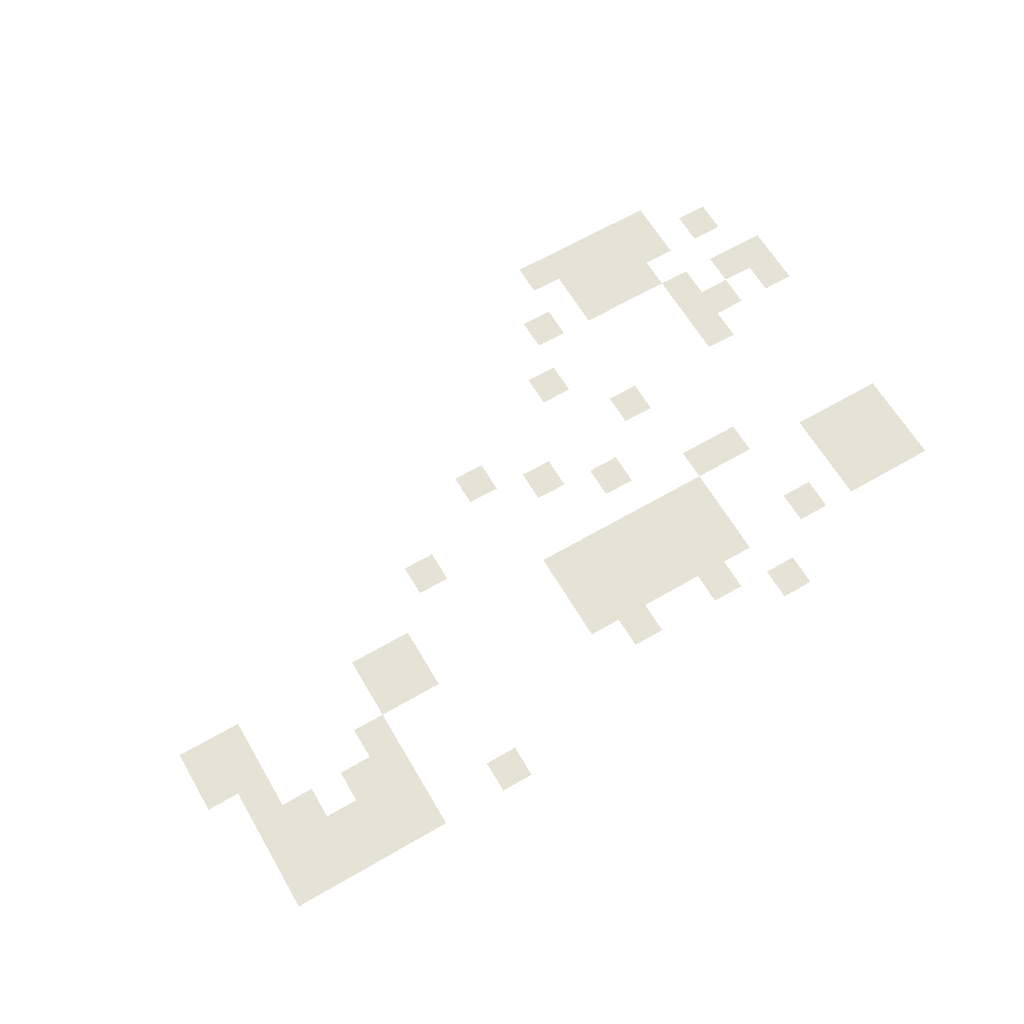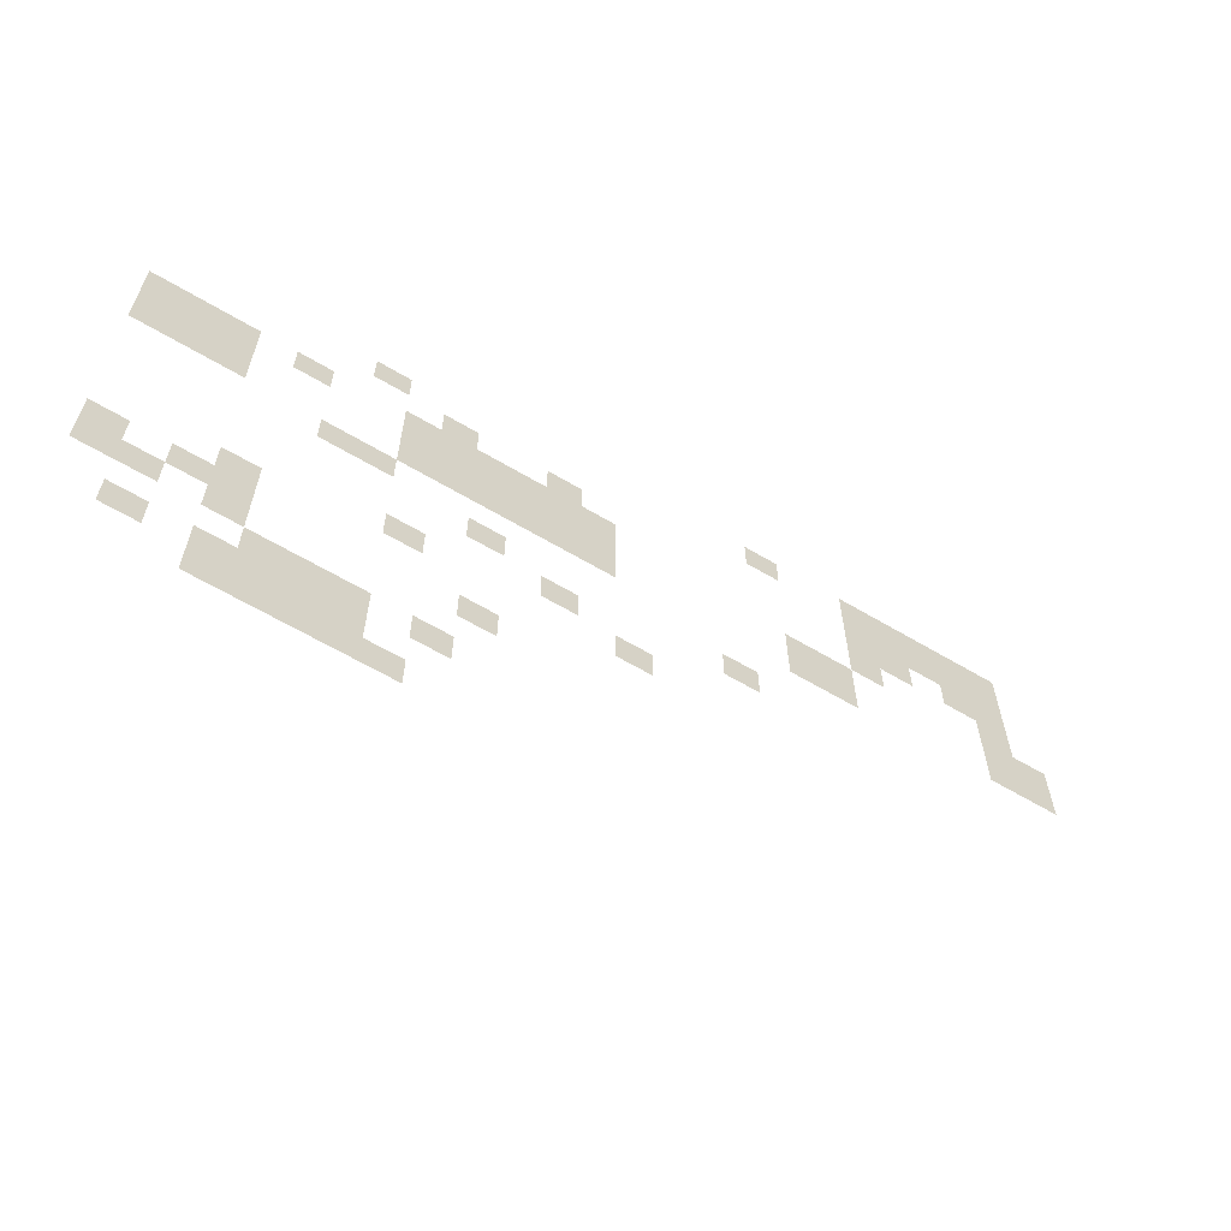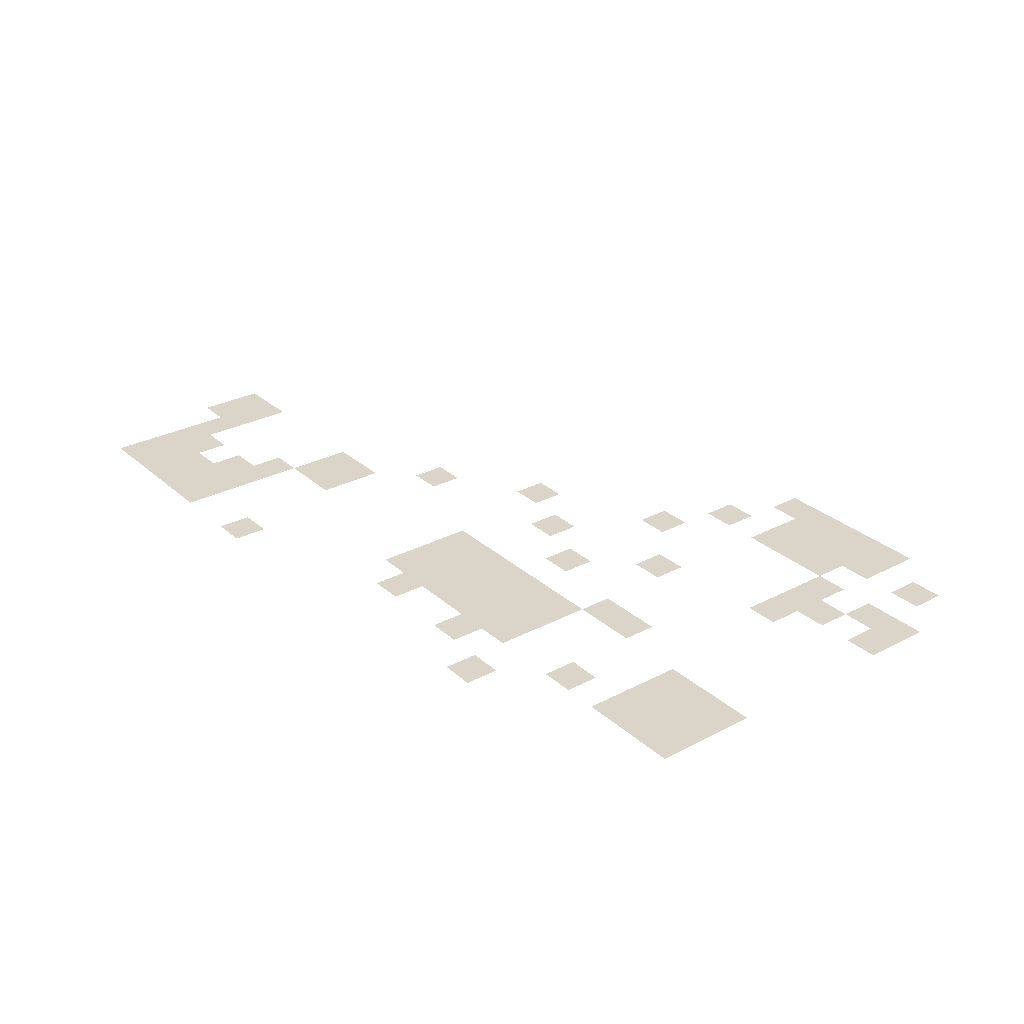
<metadata>
{"format":"obj","ext":"obj","renderer":"f3d","projection":"perspective","resolution":1024,"background":"white","views":[{"elev":64.0,"azim":149.6,"up":"+Z"},{"elev":-62.8,"azim":-31.0,"up":"+Y"},{"elev":29.1,"azim":-127.8,"up":"+Z"}]}
</metadata>
<code>
v -22 -16 0
v -23 -16 0
v -23 -15 0
v -22 -15 0
v -21 -16 0
v -22 -16 0
v -22 -15 0
v -21 -15 0
v -20 -16 0
v -21 -16 0
v -21 -15 0
v -20 -15 0
v -19 -16 0
v -20 -16 0
v -20 -15 0
v -19 -15 0
v -18 -16 0
v -19 -16 0
v -19 -15 0
v -18 -15 0
v -24 -15 0
v -25 -15 0
v -25 -14 0
v -24 -14 0
v -22 -15 0
v -23 -15 0
v -23 -14 0
v -22 -14 0
v -21 -15 0
v -22 -15 0
v -22 -14 0
v -21 -14 0
v -20 -15 0
v -21 -15 0
v -21 -14 0
v -20 -14 0
v -19 -15 0
v -20 -15 0
v -20 -14 0
v -19 -14 0
v -21 -14 0
v -22 -14 0
v -22 -13 0
v -21 -13 0
v -20 -14 0
v -21 -14 0
v -21 -13 0
v -20 -13 0
v -19 -14 0
v -20 -14 0
v -20 -13 0
v -19 -13 0
v -17 -14 0
v -18 -14 0
v -18 -13 0
v -17 -13 0
v -25 -13 0
v -26 -13 0
v -26 -12 0
v -25 -12 0
v -24 -13 0
v -25 -13 0
v -25 -12 0
v -24 -12 0
v -22 -13 0
v -23 -13 0
v -23 -12 0
v -22 -12 0
v -25 -12 0
v -26 -12 0
v -26 -11 0
v -25 -11 0
v -23 -12 0
v -24 -12 0
v -24 -11 0
v -23 -11 0
v -22 -12 0
v -23 -12 0
v -23 -11 0
v -22 -11 0
v -16 -12 0
v -17 -12 0
v -17 -11 0
v -16 -11 0
v -22 -11 0
v -23 -11 0
v -23 -10 0
v -22 -10 0
v -18 -10 0
v -19 -10 0
v -19 -9 0
v -18 -9 0
v -12 -10 0
v -13 -10 0
v -13 -9 0
v -12 -9 0
v -14 -9 0
v -15 -9 0
v -15 -8 0
v -14 -8 0
v -16 -8 0
v -17 -8 0
v -17 -7 0
v -16 -7 0
v -9 -8 0
v -10 -8 0
v -10 -7 0
v -9 -7 0
v -20 -7 0
v -21 -7 0
v -21 -6 0
v -20 -6 0
v -19 -7 0
v -20 -7 0
v -20 -6 0
v -19 -6 0
v -25 -6 0
v -26 -6 0
v -26 -5 0
v -25 -5 0
v -24 -6 0
v -25 -6 0
v -25 -5 0
v -24 -5 0
v -23 -6 0
v -24 -6 0
v -24 -5 0
v -23 -5 0
v -18 -6 0
v -19 -6 0
v -19 -5 0
v -18 -5 0
v -17 -6 0
v -18 -6 0
v -18 -5 0
v -17 -5 0
v -16 -6 0
v -17 -6 0
v -17 -5 0
v -16 -5 0
v -15 -6 0
v -16 -6 0
v -16 -5 0
v -15 -5 0
v -14 -6 0
v -15 -6 0
v -15 -5 0
v -14 -5 0
v -13 -6 0
v -14 -6 0
v -14 -5 0
v -13 -5 0
v -7 -6 0
v -8 -6 0
v -8 -5 0
v -7 -5 0
v -6 -6 0
v -7 -6 0
v -7 -5 0
v -6 -5 0
v -1 -6 0
v -2 -6 0
v -2 -5 0
v -1 -5 0
v 0 -6 0
v -1 -6 0
v -1 -5 0
v 0 -5 0
v -25 -5 0
v -26 -5 0
v -26 -4 0
v -25 -4 0
v -24 -5 0
v -25 -5 0
v -25 -4 0
v -24 -4 0
v -23 -5 0
v -24 -5 0
v -24 -4 0
v -23 -4 0
v -18 -5 0
v -19 -5 0
v -19 -4 0
v -18 -4 0
v -17 -5 0
v -18 -5 0
v -18 -4 0
v -17 -4 0
v -16 -5 0
v -17 -5 0
v -17 -4 0
v -16 -4 0
v -15 -5 0
v -16 -5 0
v -16 -4 0
v -15 -4 0
v -14 -5 0
v -15 -5 0
v -15 -4 0
v -14 -4 0
v -13 -5 0
v -14 -5 0
v -14 -4 0
v -13 -4 0
v -7 -5 0
v -8 -5 0
v -8 -4 0
v -7 -4 0
v -6 -5 0
v -7 -5 0
v -7 -4 0
v -6 -4 0
v -1 -5 0
v -2 -5 0
v -2 -4 0
v -1 -4 0
v 0 -5 0
v -1 -5 0
v -1 -4 0
v 0 -4 0
v -25 -4 0
v -26 -4 0
v -26 -3 0
v -25 -3 0
v -24 -4 0
v -25 -4 0
v -25 -3 0
v -24 -3 0
v -23 -4 0
v -24 -4 0
v -24 -3 0
v -23 -3 0
v -21 -4 0
v -22 -4 0
v -22 -3 0
v -21 -3 0
v -18 -4 0
v -19 -4 0
v -19 -3 0
v -18 -3 0
v -17 -4 0
v -18 -4 0
v -18 -3 0
v -17 -3 0
v -16 -4 0
v -17 -4 0
v -17 -3 0
v -16 -3 0
v -15 -4 0
v -16 -4 0
v -16 -3 0
v -15 -3 0
v -14 -4 0
v -15 -4 0
v -15 -3 0
v -14 -3 0
v -13 -4 0
v -14 -4 0
v -14 -3 0
v -13 -3 0
v -5 -4 0
v -6 -4 0
v -6 -3 0
v -5 -3 0
v -1 -4 0
v -2 -4 0
v -2 -3 0
v -1 -3 0
v -17 -3 0
v -18 -3 0
v -18 -2 0
v -17 -2 0
v -14 -3 0
v -15 -3 0
v -15 -2 0
v -14 -2 0
v -5 -3 0
v -6 -3 0
v -6 -2 0
v -5 -2 0
v -4 -3 0
v -5 -3 0
v -5 -2 0
v -4 -2 0
v -2 -3 0
v -3 -3 0
v -3 -2 0
v -2 -2 0
v -1 -3 0
v -2 -3 0
v -2 -2 0
v -1 -2 0
v -19 -2 0
v -20 -2 0
v -20 -1 0
v -19 -1 0
v -5 -2 0
v -6 -2 0
v -6 -1 0
v -5 -1 0
v -4 -2 0
v -5 -2 0
v -5 -1 0
v -4 -1 0
v -3 -2 0
v -4 -2 0
v -4 -1 0
v -3 -1 0
v -2 -2 0
v -3 -2 0
v -3 -1 0
v -2 -1 0
v -1 -2 0
v -2 -2 0
v -2 -1 0
v -1 -1 0
v -8 -1 0
v -9 -1 0
v -9 0 0
v -8 0 0
v -5 -1 0
v -6 -1 0
v -6 0 0
v -5 0 0
v -4 -1 0
v -5 -1 0
v -5 0 0
v -4 0 0
v -3 -1 0
v -4 -1 0
v -4 0 0
v -3 0 0
v -2 -1 0
v -3 -1 0
v -3 0 0
v -2 0 0
v -1 -1 0
v -2 -1 0
v -2 0 0
v -1 0 0
g Map-2-1_mesh_0007
f 1 2 3 4
f 5 6 7 8
f 9 10 11 12
f 13 14 15 16
f 17 18 19 20
f 21 22 23 24
f 25 26 27 28
f 29 30 31 32
f 33 34 35 36
f 37 38 39 40
f 41 42 43 44
f 45 46 47 48
f 49 50 51 52
f 53 54 55 56
f 57 58 59 60
f 61 62 63 64
f 65 66 67 68
f 69 70 71 72
f 73 74 75 76
f 77 78 79 80
f 81 82 83 84
f 85 86 87 88
f 89 90 91 92
f 93 94 95 96
f 97 98 99 100
f 101 102 103 104
f 105 106 107 108
f 109 110 111 112
f 113 114 115 116
f 117 118 119 120
f 121 122 123 124
f 125 126 127 128
f 129 130 131 132
f 133 134 135 136
f 137 138 139 140
f 141 142 143 144
f 145 146 147 148
f 149 150 151 152
f 153 154 155 156
f 157 158 159 160
f 161 162 163 164
f 165 166 167 168
f 169 170 171 172
f 173 174 175 176
f 177 178 179 180
f 181 182 183 184
f 185 186 187 188
f 189 190 191 192
f 193 194 195 196
f 197 198 199 200
f 201 202 203 204
f 205 206 207 208
f 209 210 211 212
f 213 214 215 216
f 217 218 219 220
f 221 222 223 224
f 225 226 227 228
f 229 230 231 232
f 233 234 235 236
f 237 238 239 240
f 241 242 243 244
f 245 246 247 248
f 249 250 251 252
f 253 254 255 256
f 257 258 259 260
f 261 262 263 264
f 265 266 267 268
f 269 270 271 272
f 273 274 275 276
f 277 278 279 280
f 281 282 283 284
f 285 286 287 288
f 289 290 291 292
f 293 294 295 296
f 297 298 299 300
f 301 302 303 304
f 305 306 307 308
f 309 310 311 312
f 313 314 315 316
f 317 318 319 320
f 321 322 323 324
f 325 326 327 328
f 329 330 331 332
f 333 334 335 336
f 337 338 339 340

</code>
